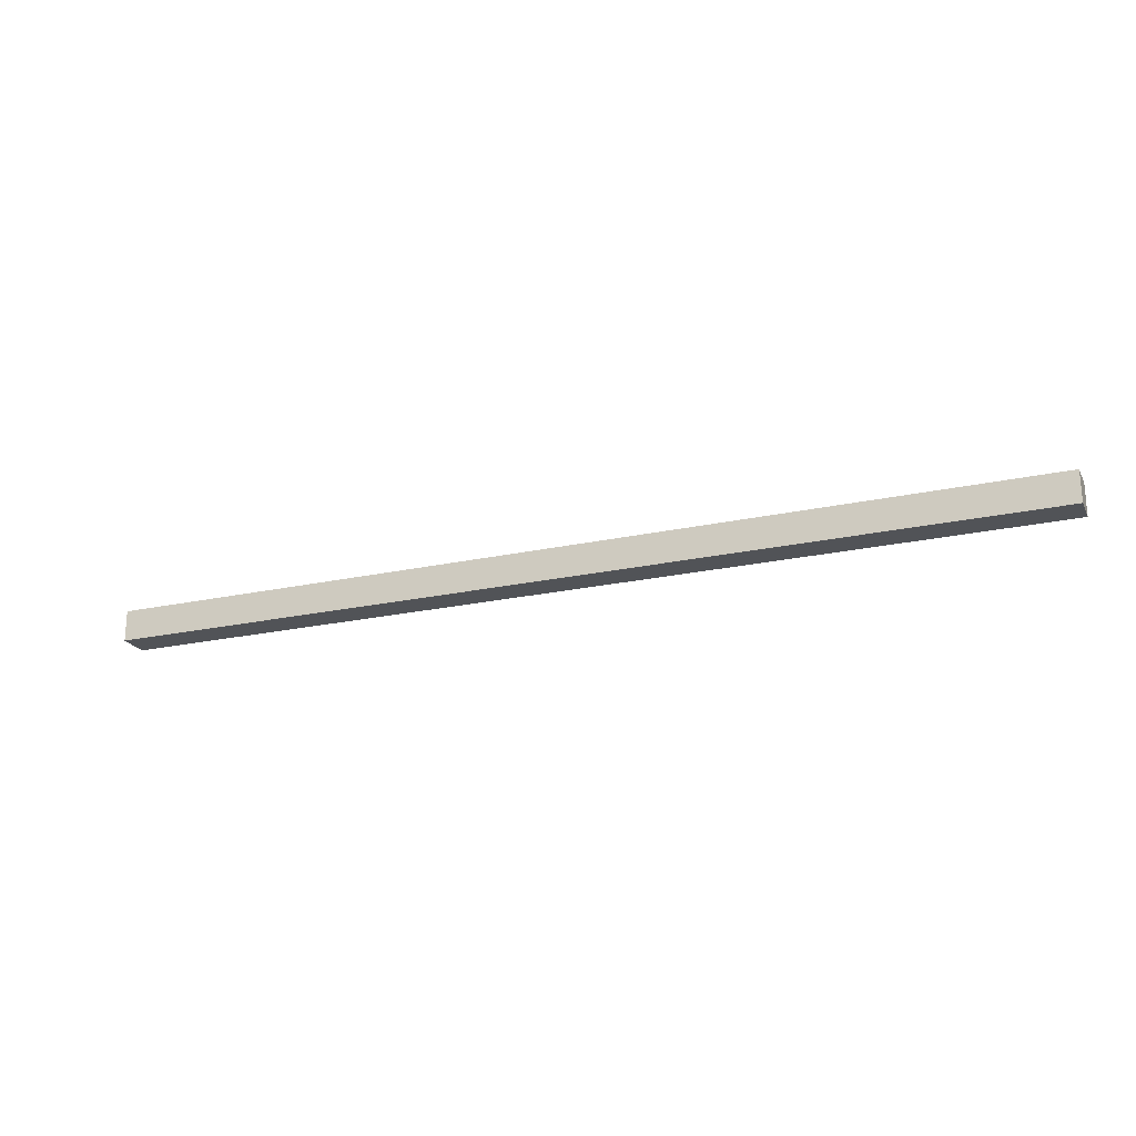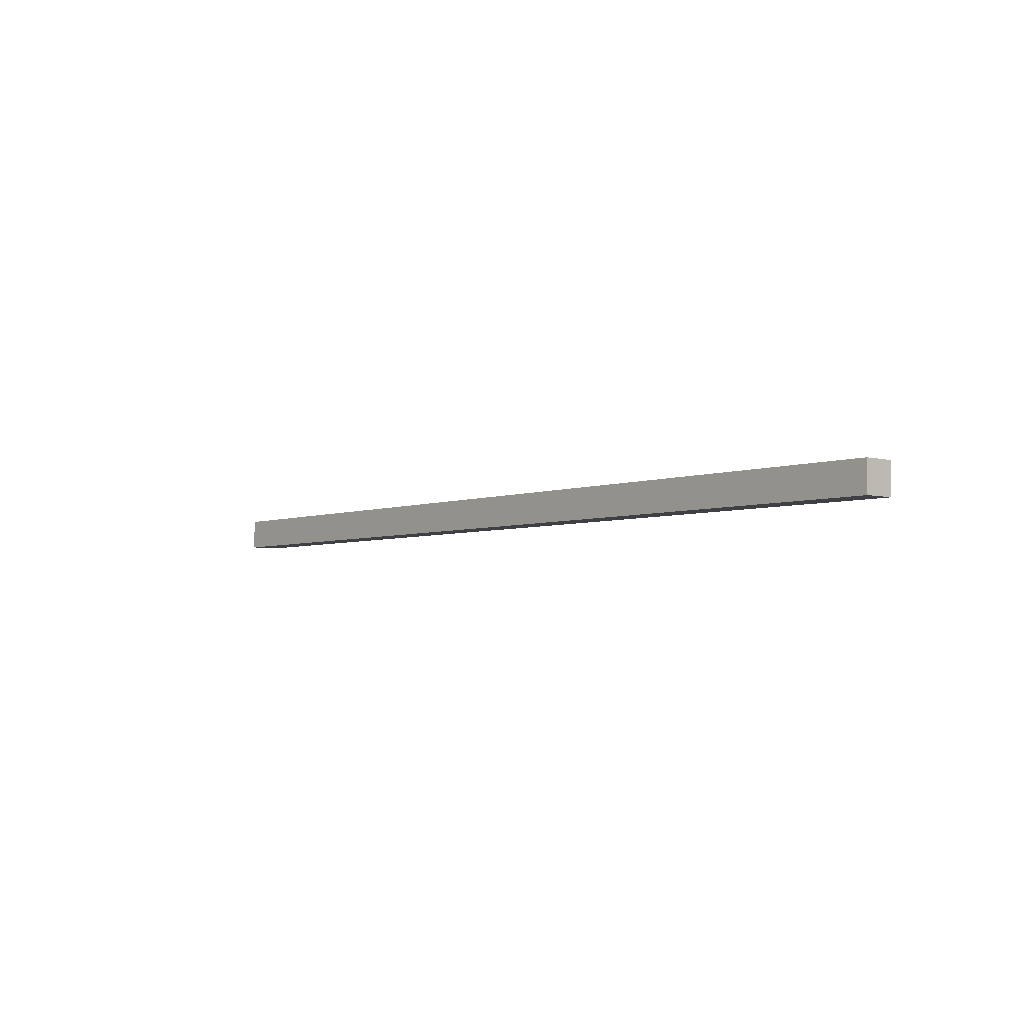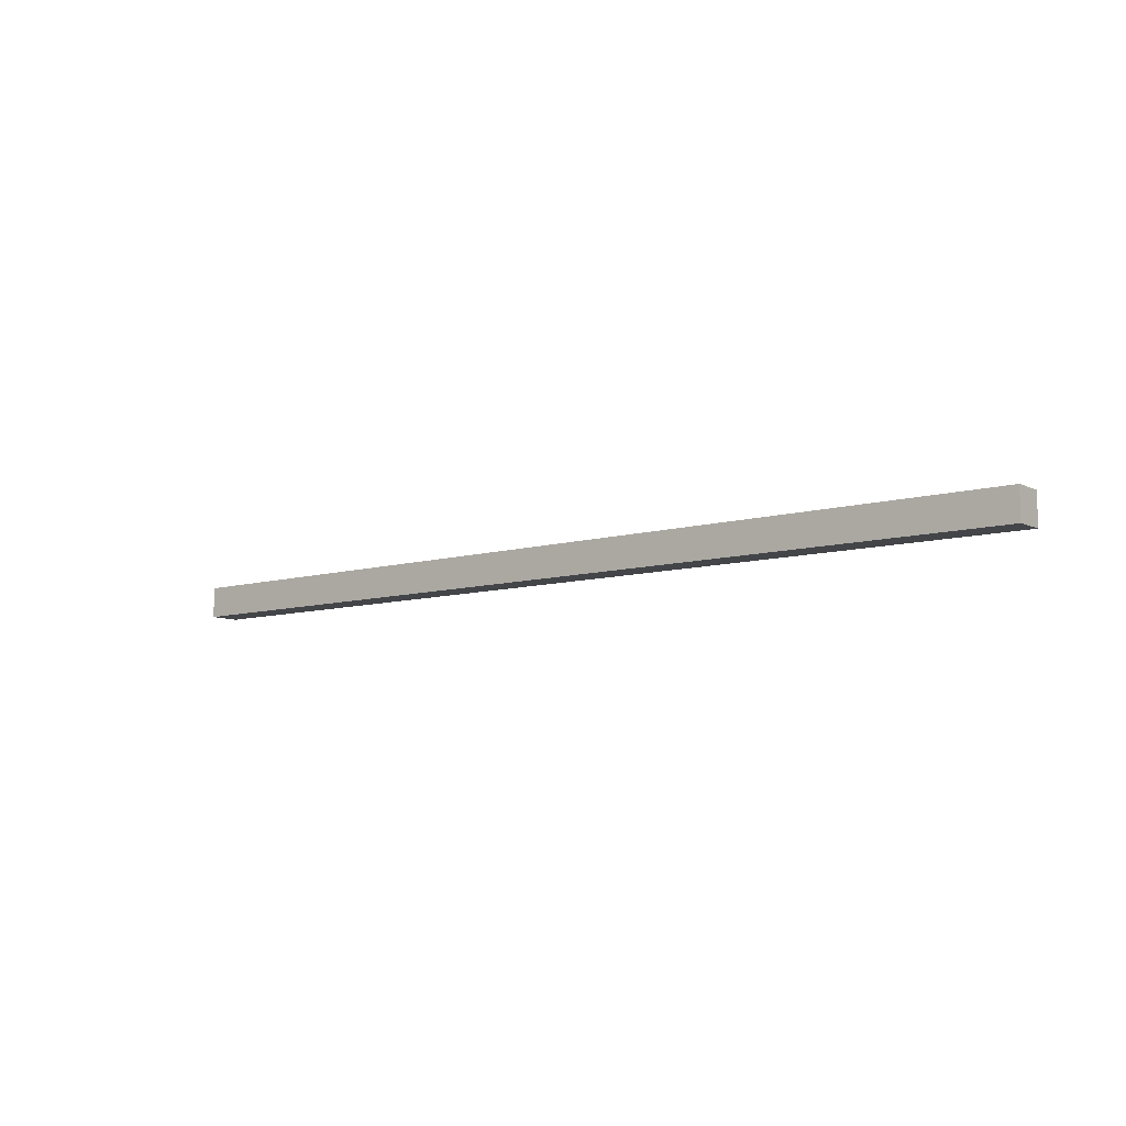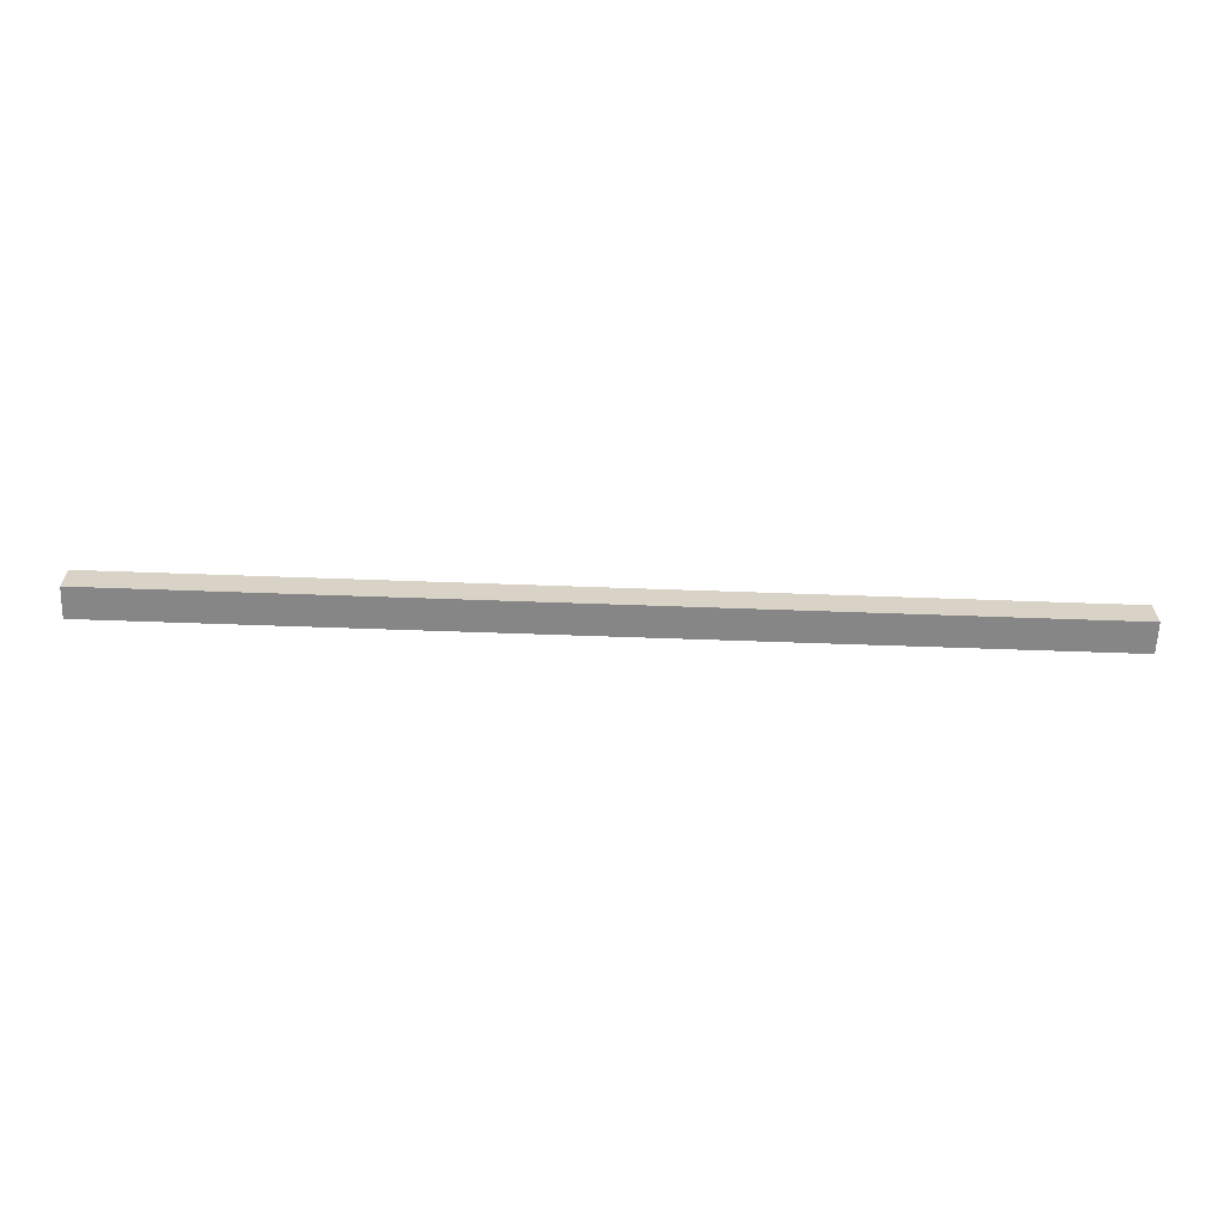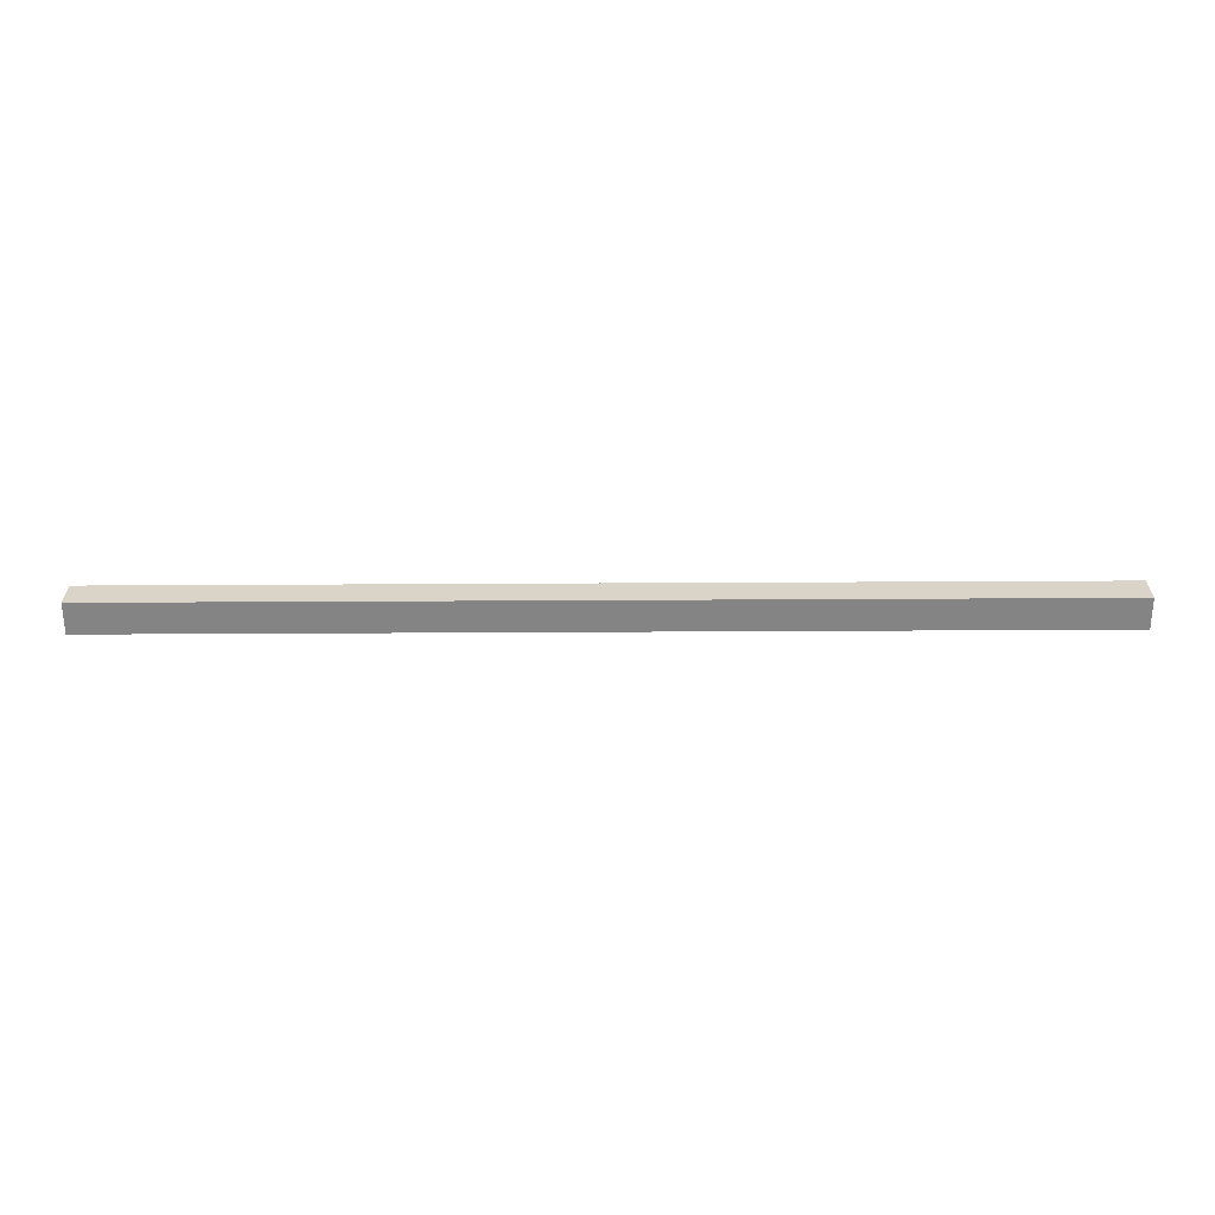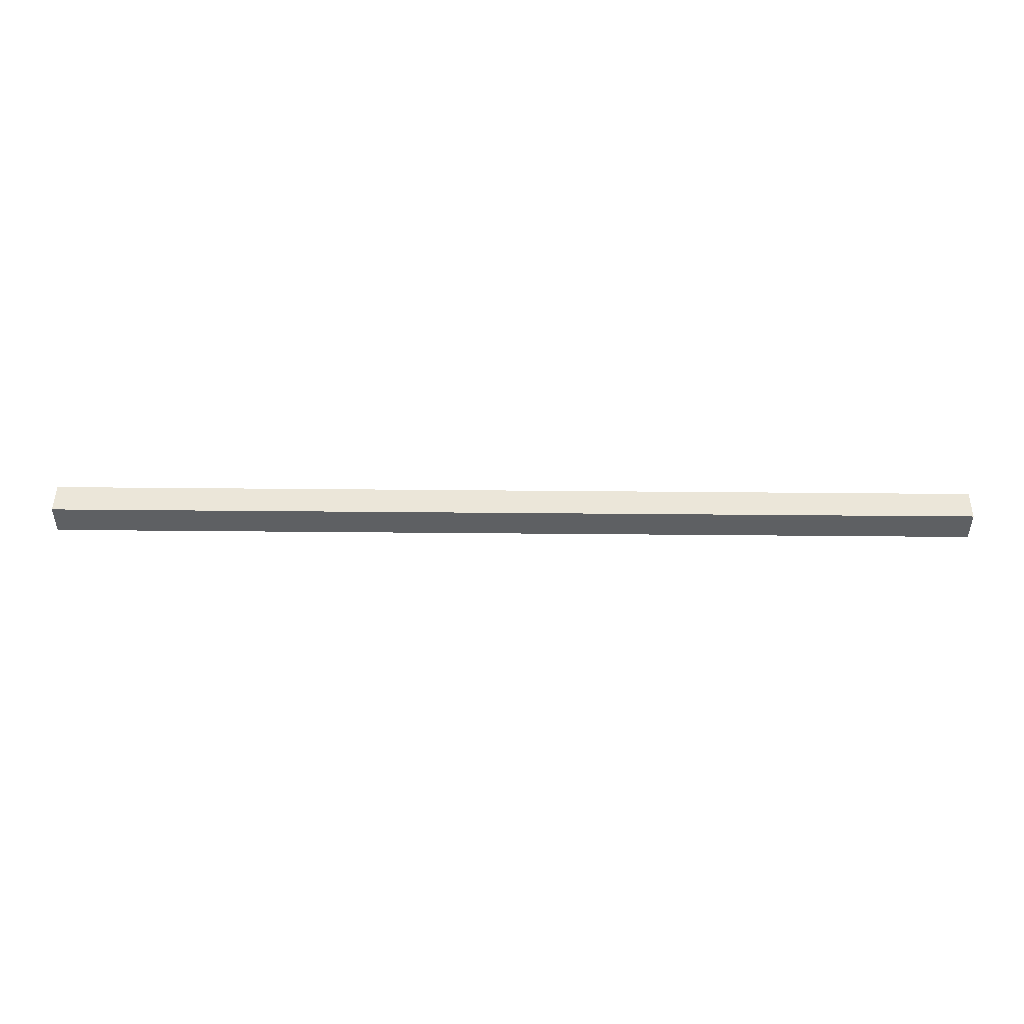
<metadata>
{"format":"obj","ext":"obj","renderer":"f3d","projection":"perspective","resolution":1024,"background":"white","views":[{"elev":-22.0,"azim":-158.8,"up":"+Z"},{"elev":-4.6,"azim":-130.4,"up":"+Y"},{"elev":-8.8,"azim":-141.5,"up":"+Y"},{"elev":-62.2,"azim":177.9,"up":"+Z"},{"elev":-61.3,"azim":0.3,"up":"+Y"},{"elev":47.5,"azim":0.6,"up":"+Y"}]}
</metadata>
<code>
g Level1-6
v -15 0 0.5
v -15 0 -0.5
v -15 1 0.5
v -15 1 -0.5
v 15 0 0.5
v 15 0 -0.5
v 15 1 0.5
v 15 1 -0.5
v -15 0 0.5
v -15 1 0.5
v 15 0 0.5
v 15 1 0.5
v -15 0 -0.5
v -15 1 -0.5
v 15 0 -0.5
v 15 1 -0.5
v -15 0 0.5
v 15 0 0.5
v -15 0 -0.5
v 15 0 -0.5
v -15 1 0.5
v 15 1 0.5
v -15 1 -0.5
v 15 1 -0.5
f 3 2 1
f 4 2 3
f 5 6 7
f 7 6 8
f 11 10 9
f 12 10 11
f 13 14 15
f 15 14 16
f 19 18 17
f 20 18 19
f 21 22 23
f 23 22 24

</code>
